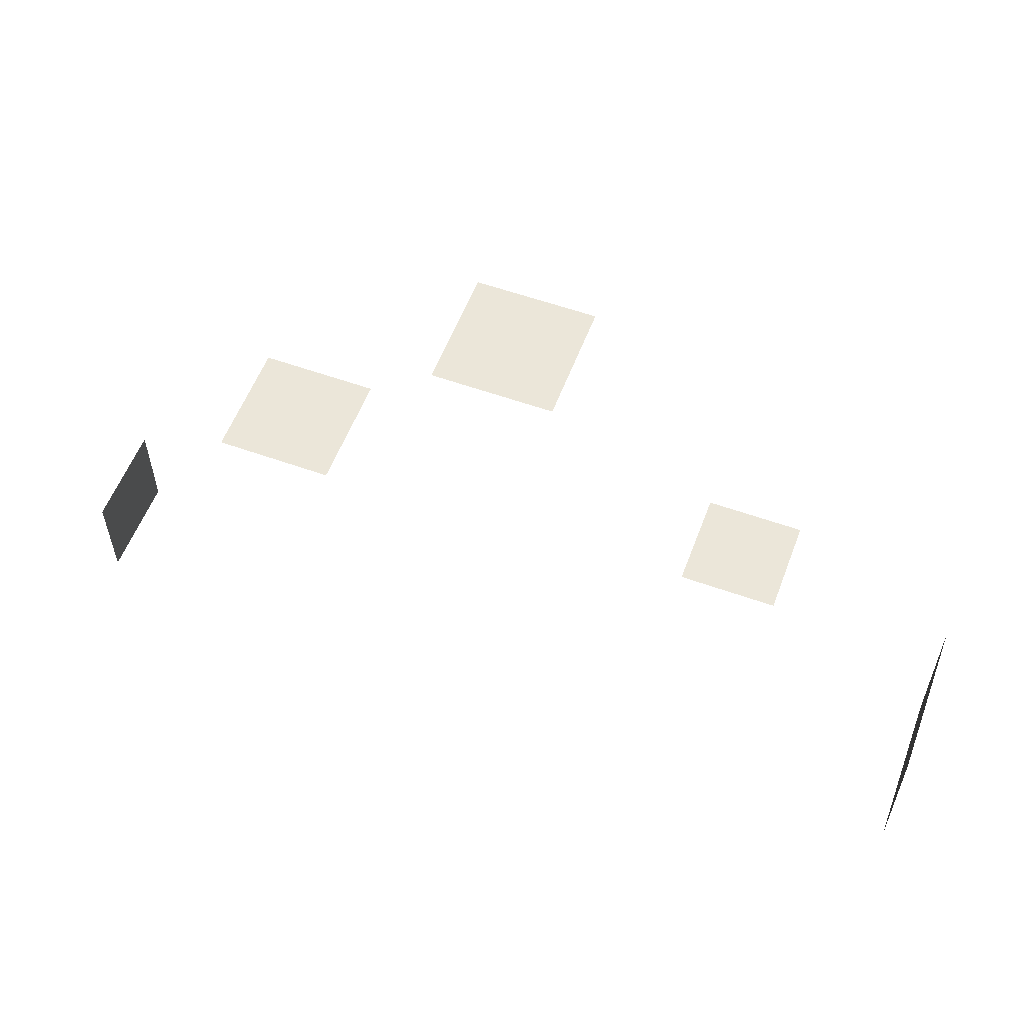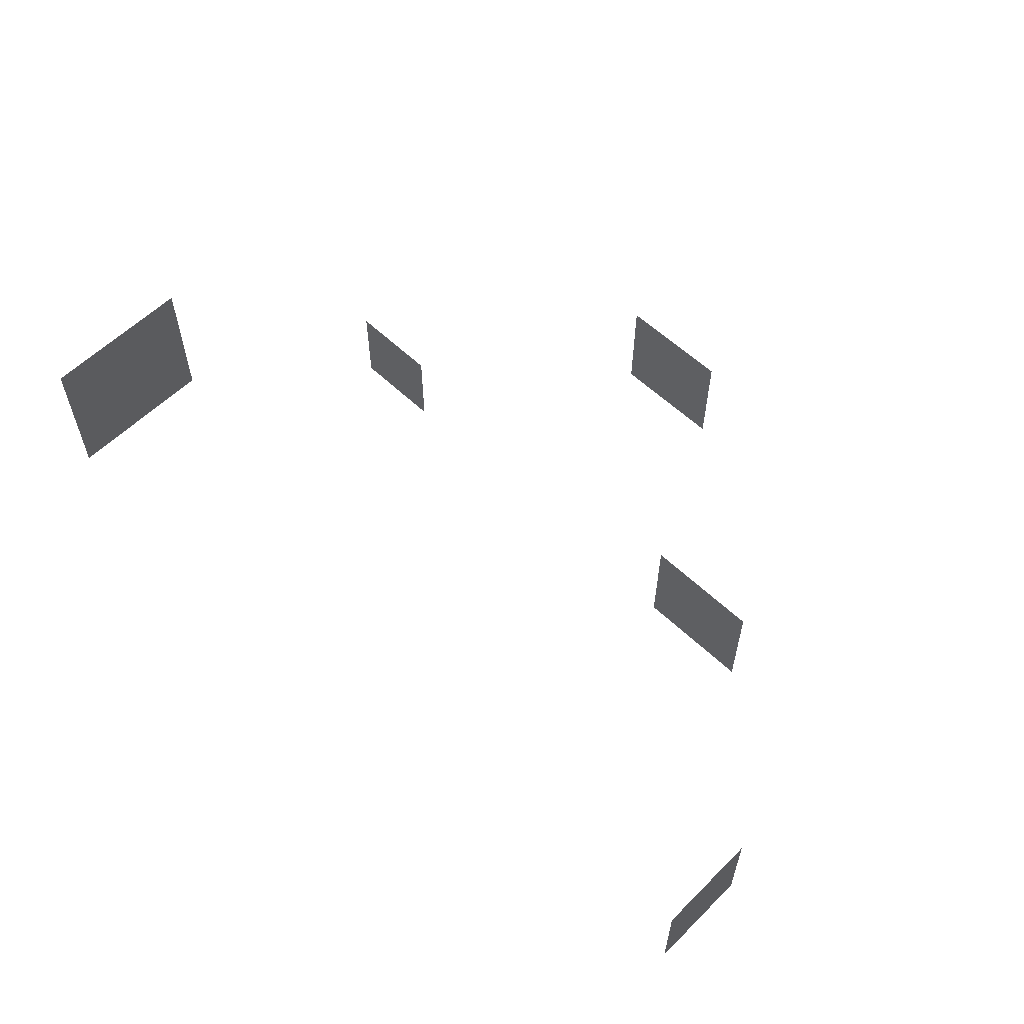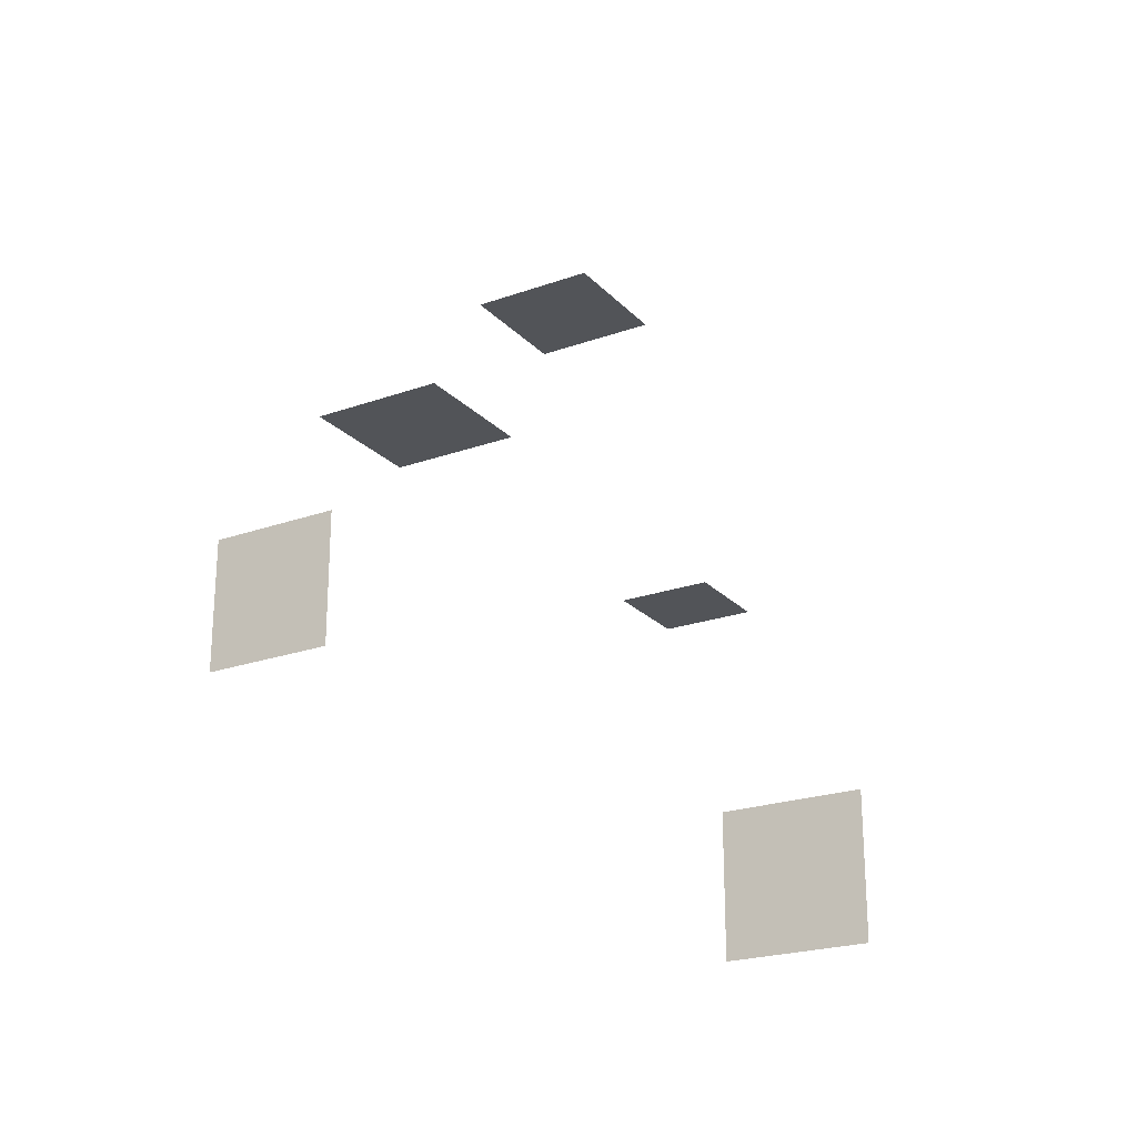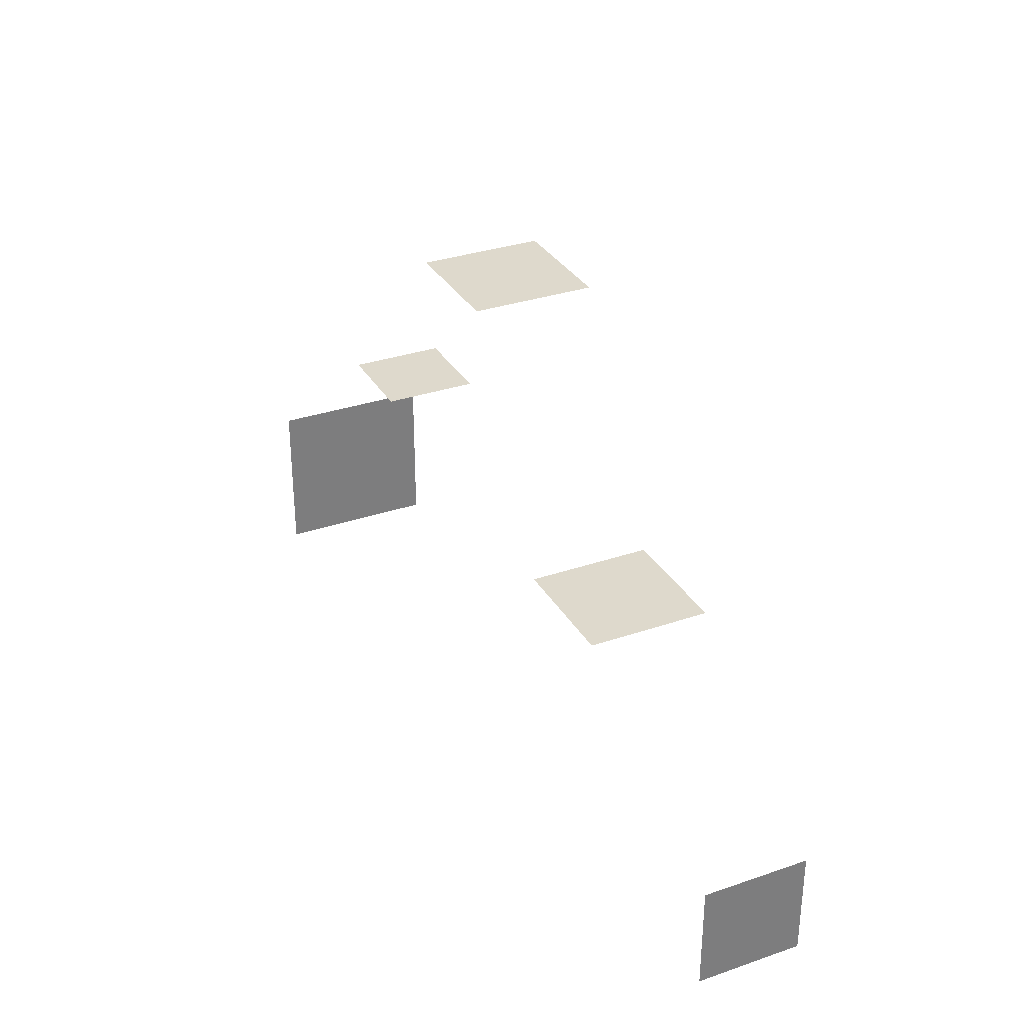
<metadata>
{"format":"obj","ext":"obj","renderer":"f3d","projection":"perspective","resolution":1024,"background":"white","views":[{"elev":56.5,"azim":20.6,"up":"+Z"},{"elev":58.2,"azim":-135.5,"up":"+Y"},{"elev":-22.8,"azim":-58.7,"up":"+Z"},{"elev":32.1,"azim":-115.6,"up":"+Z"}]}
</metadata>
<code>
o Whomps_Frame
v -0.5 0.5 3.9
v 0.5 0.5 3.9
v -0.5 1.5 3.9
v 0.5 1.5 3.9
f 1 2 4 3
o Bomb-Omb_Frame
v 1.65 0.6 1.99
v 2.45 0.6 1.99
v 1.65 1.4 1.99
v 2.45 1.4 1.99
f 5 6 8 7
o Goomba_Frame
v -2.55 0.5 1.99
v -1.55 0.5 1.99
v -2.55 1.5 1.99
v -1.55 1.5 1.99
f 9 10 12 11
o Bay_Frame
v -3.9 0.3 0.45
v -3.9 0.3 -0.45
v -3.9 1.2 0.45
v -3.9 1.2 -0.45
f 13 14 16 15
o Snow_Frame
v 3.9 0.252 0.7
v 3.9 0.252 -0.7
v 3.9 1.652 0.7
v 3.9 1.652 -0.7
f 17 18 20 19

</code>
